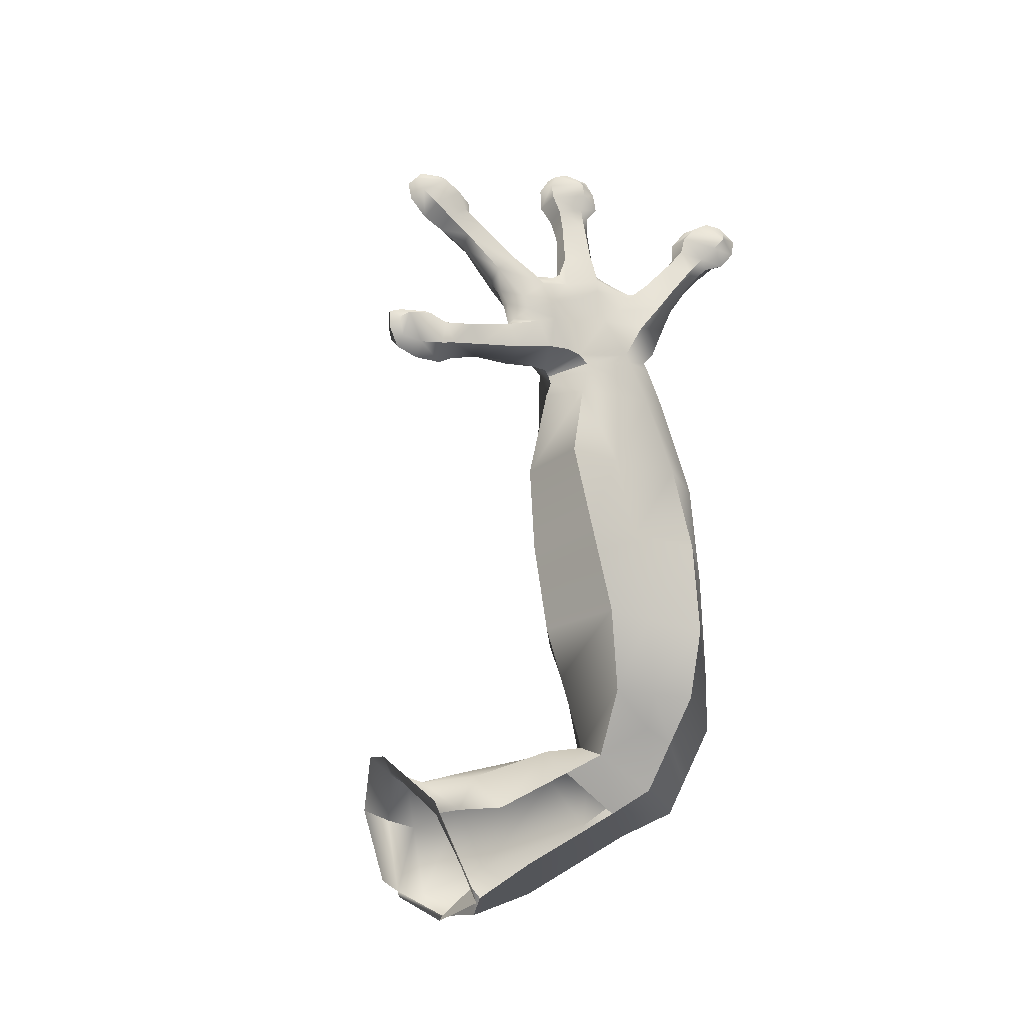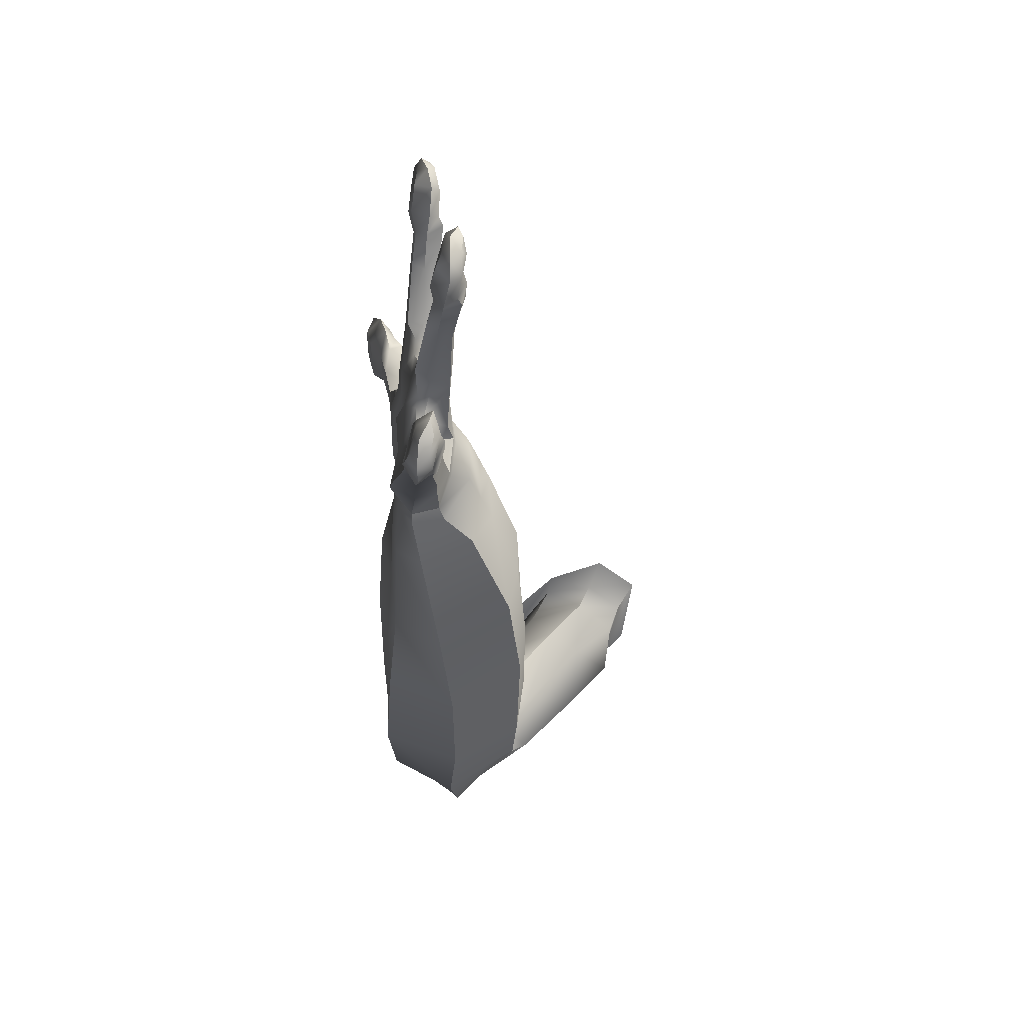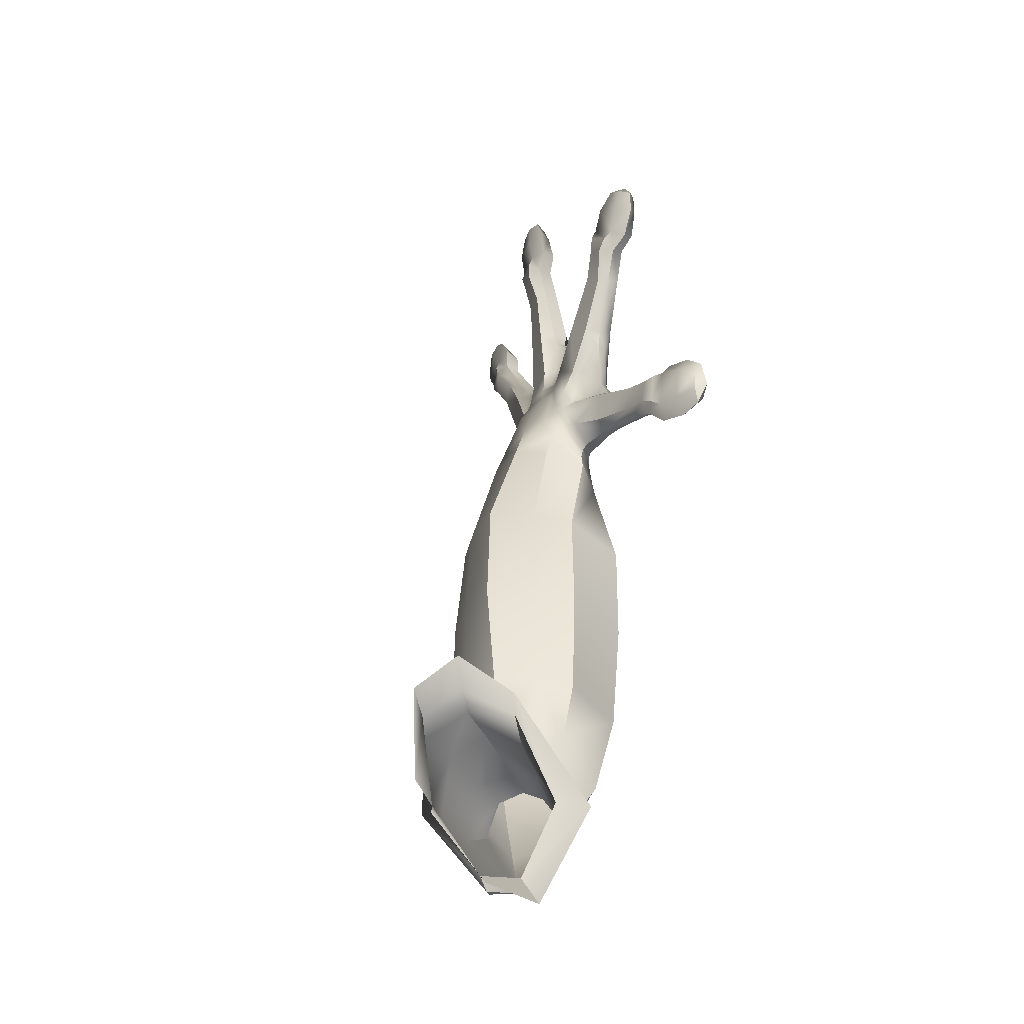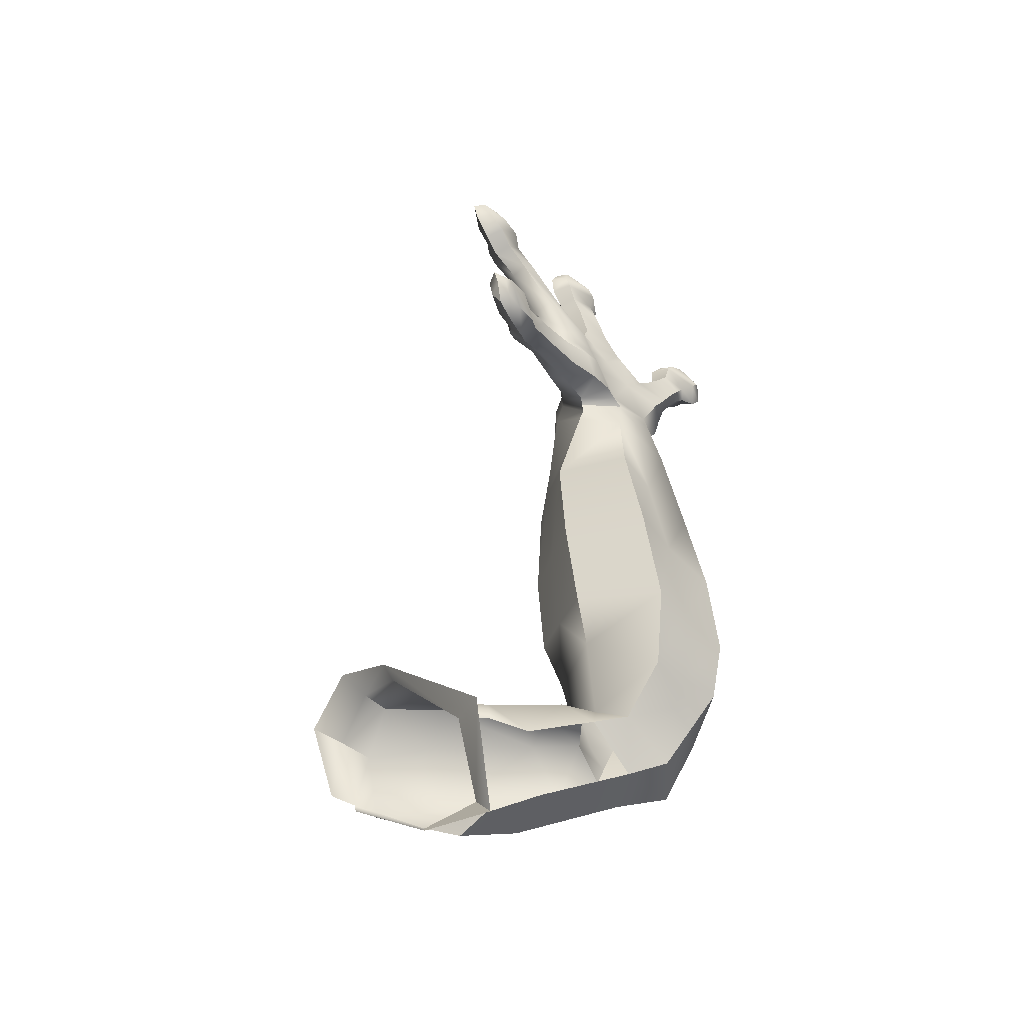
<metadata>
{"format":"obj","ext":"obj","renderer":"f3d","projection":"perspective","resolution":1024,"background":"white","views":[{"elev":-33.1,"azim":-32.6,"up":"+Z"},{"elev":51.2,"azim":71.1,"up":"+Z"},{"elev":-31.8,"azim":-131.7,"up":"+Z"},{"elev":-49.9,"azim":-62.2,"up":"+Z"}]}
</metadata>
<code>
v  4.913 2.918 0.7878
v  4.797 2.845 0.6051
v  4.634 4.736 1.847
v  4.594 4.74 1.999
v  5.245 4.511 2.018
v  5.446 2.243 0.6957
v  6.257 3.118 2.441
v  6.469 1.263 1.153
v  4.951 1.543 1.089
v  5.077 1.349 0.7764
v  5.832 0.2563 1.466
v  3.959 2.392 4.062
v  3.401 3.131 4.523
v  3.779 1.419 2.778
v  4.041 0.7207 2.684
v  4.933 0.1346 2.743
v  4.801 1.151 3.969
v  4.476 5.199 4.17
v  5.021 4.72 3.904
v  5.638 3.318 4.085
v  7.882 0.7892 3.18
v  8.003 -0.7586 2.349
v  8.233 -0.1468 3.57
v  8.793 -1.761 2.791
v  7.22 -1.457 2.518
v  7.789 -2.262 2.985
v  6.7 -1.758 3.887
v  6.102 -1.096 3.498
v  6.048 -0.2724 4.415
v  6.726 -0.863 4.457
v  7.08 1.113 4.398
v  7.55 0.0039 4.348
v  9.361 -0.1413 5.635
v  9.626 -0.0921 7.378
v  9.968 -2.106 7.102
v  9.79 -2.243 5.206
v  8.56 -3.731 7.097
v  8.321 -3.479 5.195
v  6.581 -2.731 5.266
v  6.022 -1.026 6.21
v  6.195 -3.128 7.283
v  5.613 -1.008 7.54
v  9.962 -2.11 9.861
v  9.523 0.0323 10.21
v  9.429 -0.2605 13.08
v  9.645 -2.3 12.61
v  8.616 -3.54 9.772
v  8.384 -3.179 12.31
v  5.726 -2.98 9.902
v  5.337 -0.8587 10.08
v  5.437 -2.695 12.28
v  5.274 -0.759 12.58
v  8.7 -2.444 15.1
v  8.815 -1.068 15.6
v  7.827 -2.883 14.7
v  4.481 5.38 2.481
v  4.062 5.832 4.603
v  3.228 3.318 5.008
v  3.297 0.6638 2.725
v  4.798 1.07 0.4909
v  4.326 3.885 4.658
v  4.016 4.317 5.064
v  5.081 2.631 4.692
v  6.522 0.3996 4.739
v  6.978 -0.3637 4.583
v  6.637 -0.3611 6.276
v  7.252 0.3032 6.342
v  6.287 -0.1381 7.658
v  6.999 0.6873 7.791
v  6.143 -0.0238 10.25
v  7.088 0.8867 10.43
v  6.04 0.0268 12.81
v  7.111 0.7594 13.12
v  5.931 -0.3726 15.12
v  6.717 0.101 15.37
v  3.634 4.808 5.684
v  4.212 -1.836 15.82
v  5.079 -2.095 16.03
v  4.796 -2.023 16.86
v  3.923 -1.789 16.53
v  4.315 -1.401 15.63
v  5.327 -1.504 15.65
v  4.297 -1.004 15.79
v  5.256 -0.9576 16.1
v  4.139 -0.8968 16.54
v  5.092 -0.9179 16.82
v  2.974 -0.9693 16.19
v  2.861 -1.311 16.29
v  3.849 -1.267 16.63
v  2.829 -1.616 16.16
v  3.082 -1.656 15.54
v  3.167 -1.277 15.39
v  3.146 -1.03 15.57
v  2.26 -0.8693 16
v  2.041 -1.252 16.14
v  2.027 -1.529 15.93
v  2.28 -1.57 15.31
v  2.398 -1.163 15.07
v  2.389 -0.8493 15.37
v  1.532 -1.208 16.33
v  1.458 -1.65 15.94
v  1.829 -1.709 15.03
v  1.974 -1.302 14.68
v  0.9973 -0.9346 15.76
v  0.7976 -1.158 16.12
v  1.603 -0.9578 15.99
v  0.8399 -1.583 15.76
v  1.212 -1.643 14.85
v  1.226 -1.339 14.51
v  1.19 -1.004 14.97
v  1.83 -1.033 15.06
v  1.861 -0.8357 15.96
v  2.035 -0.8899 15.2
v  0.3941 -1.262 15.8
v  0.4795 -1.077 15.45
v  0.3425 -1.407 15.17
v  0.583 -1.518 15.51
v  0.672 -1.575 14.9
v  0.6479 -1.326 14.65
v  0.5558 -1.127 14.97
v  3.917 -1.239 18.96
v  4.522 -1.641 17.91
v  5.172 -1.736 18.6
v  4.446 -1.316 19.52
v  4.848 -0.4999 19.16
v  5.666 -0.734 18.16
v  5.005 -0.6404 17.7
v  4.194 -0.4498 18.75
v  3.127 -0.8131 20.19
v  3.585 -0.8809 20.69
v  3.152 -0.4286 20
v  3.929 -0.7948 18.72
v  3.389 -0.232 20.05
v  3.895 -0.2926 20.44
v  3.451 -0.0336 21.11
v  3.401 -0.3993 21.39
v  3.822 -0.6246 20.65
v  3.13 -0.6129 21.34
v  2.647 -0.5448 20.88
v  2.588 -0.1176 20.65
v  2.939 0.1133 20.75
v  3.408 -0.3191 21.93
v  2.909 -0.6376 21.88
v  2.199 -0.5375 21.2
v  2.051 -0.0879 20.91
v  2.788 0.1659 22.19
v  2.982 -0.1016 22.52
v  3.2 -0.011 21.72
v  2.558 -0.4309 22.38
v  1.848 -0.3309 21.7
v  1.636 0.0373 21.54
v  2.132 0.2548 21.73
v  2.417 0.1022 21.17
v  3.291 0.0723 21.46
v  2.654 0.1728 21.02
v  2.532 -0.0603 22.79
v  2.292 0.1884 22.56
v  1.903 -0.039 22.61
v  2.258 -0.2661 22.52
v  1.727 -0.1899 22.21
v  1.563 0.1116 22.13
v  1.873 0.2419 22.32
v  6.113 -1.471 20.15
v  5.944 -1.737 18.91
v  6.78 -2.142 19.12
v  6.795 -1.801 20.32
v  7.201 -1.036 19.86
v  7.329 -1.181 18.55
v  6.458 -0.8532 18.55
v  6.486 -0.7398 19.88
v  7.145 -0.9295 21.46
v  7.083 -1.276 21.65
v  7.115 -1.481 20.13
v  6.831 -1.473 21.79
v  6.235 -1.184 21.64
v  6.282 -0.7802 21.49
v  6.149 -0.9983 19.98
v  6.562 -0.662 21.42
v  7.205 -0.7431 22.28
v  7.19 -1.145 22.51
v  6.879 -1.272 22.61
v  6.281 -0.9858 22.49
v  6.259 -0.5152 22.37
v  6.665 -0.4019 22.28
v  7.49 -1.199 22.96
v  6.963 -1.373 23.17
v  6.084 -0.953 23.01
v  5.965 -0.425 22.88
v  7.282 -0.6636 23.56
v  7.518 -1.039 23.71
v  7.319 -0.8117 22.93
v  6.999 -1.219 23.8
v  6.12 -0.7978 23.63
v  5.99 -0.364 23.65
v  6.551 -0.317 23.54
v  6.45 -0.3922 22.91
v  7.288 -0.6911 22.67
v  6.589 -0.3446 22.66
v  7.302 -0.9604 24.18
v  7.077 -0.6175 24.15
v  6.714 -0.7542 24.38
v  6.881 -1.028 24.09
v  6.326 -0.7607 24.14
v  6.249 -0.4179 24.18
v  6.635 -0.4117 24.18
v  9.264 -2.067 18.78
v  9.224 -2.556 18.94
v  8.826 -2.522 17.94
v  8.759 -1.927 17.79
v  8.969 -2.887 19.18
v  8.396 -2.934 18.27
v  8.38 -2.488 19.48
v  7.673 -2.444 18.64
v  8.202 -1.545 18.23
v  8.72 -1.743 19.23
v  9.903 -2.338 19.97
v  9.864 -2.712 20.07
v  9.674 -2.921 20.26
v  9.156 -2.569 20.52
v  9.209 -2.148 20.47
v  8.427 -1.995 19.43
v  9.44 -2.035 20.29
v  10.37 -2.368 20.61
v  10.39 -2.816 20.73
v  10.15 -2.944 20.95
v  9.638 -2.601 21.22
v  9.649 -2.116 21.23
v  9.97 -2.007 20.96
v  10.86 -3.006 20.94
v  10.48 -3.198 21.35
v  9.729 -2.696 21.76
v  9.666 -2.147 21.82
v  11.07 -2.636 21.65
v  11.28 -3.052 21.58
v  10.77 -2.613 21.07
v  10.85 -3.216 21.89
v  10.1 -2.714 22.29
v  10.07 -2.291 22.45
v  10.51 -2.252 22.08
v  10.1 -2.152 21.59
v  10.64 -2.426 20.9
v  10.1 -2.049 21.33
v  11.34 -3.087 22.09
v  11.2 -2.734 22.25
v  10.98 -2.904 22.61
v  10.93 -3.103 22.23
v  10.53 -2.824 22.61
v  10.55 -2.5 22.75
v  10.87 -2.516 22.55
v  5.622 -1.077 18.36
v  5.307 -1.17 19.18
v  5.804 -1.174 19.31
v  6.205 -1.127 18.64
v  5.759 -1.38 19.34
v  5.186 -1.389 19.1
v  6.073 -1.085 19.6
v  6.212 -0.9818 19.29
v  6.004 -1.315 19.62
v  5.032 -0.7681 19.02
v  4.836 -0.9615 19.33
v  4.822 -1.227 19.25
v  4.598 -0.8827 19.63
v  7.296 -1.462 18.73
v  7.37 -1.772 19.29
v  7.858 -1.988 19.08
v  7.938 -1.731 18.45
v  7.818 -2.146 19.09
v  7.197 -1.954 19.38
v  7.171 -1.581 19.67
v  6.987 -1.833 19.59
v  7.228 -1.376 19.37
v  8.156 -2.012 19.17
v  8.259 -1.828 18.97
v  8.093 -2.211 19.11
v  4.212 -1.26 17.76
v  4.243 -1.023 17.8
v  4.287 -1.165 17.14
v  4.336 -1.415 17.15
v  4.855 -0.8603 17.74
v  5.008 -1.128 16.94
v  4.095 -1.226 16.76
v  4.457 -1.129 16.81
v  4.16 -1.55 16.8
v  4.115 -0.9171 18.32
v  4.429 -0.7923 18.18
v  4.072 -1.121 18.26
v  5.948 -0.3791 16.36
v  5.796 -0.4774 15.69
v  5.629 -0.761 16.07
v  5.71 -0.6943 16.64
v  6.09 -0.7605 17.4
v  6.509 -0.8056 17.63
v  6.573 -0.413 16.93
v  6.207 -0.4315 16.72
v  5.881 -0.7311 17.09
v  7.212 -0.5575 17.12
v  7.258 -0.9532 17.73
v  7.842 -0.782 16.89
v  7.989 -1.32 17.38
v  5.534 -0.749 16.71
v  5.443 -0.8592 16.09
v  5.486 -0.7057 17.25
v  5.966 -0.7527 17.62
v  8.42 -1.795 16.89
v  8.278 -1.761 16.6
v  8.049 -1.384 17.62
v  6.494 -0.8195 17.9
v  7.278 -1.019 17.97
v  6.31 -0.9582 18.08
v  5.964 -0.906 17.9
v  7.34 -1.36 18.12
v  7.834 -1.566 17.94
v  5.263 -0.9069 17.25
v  5.355 -0.9398 16.95
v  5.981 -2.391 14.62
v  5.426 -1.401 14.86
v  5.538 -1.46 15.3
v  6.116 -2.388 15.31
v  8.4 -2.526 16.83
v  5.456 -1.465 15.5
v  6.158 -2.379 15.67
v  5.629 -2.248 16.05
v  6.005 -2.268 15.98
v  5.855 -2.009 17.28
v  5.327 -2.075 17.14
v  4.665 -1.733 17.44
v  6.826 -2.389 17.49
v  6.284 -1.973 18.36
v  5.426 -1.861 17.93
v  6.644 -2.328 18.56
v  7.273 -2.477 17.99
v  7.751 -2.9 17.28
v  7.953 -0.5219 16.14
v  6.645 -0.156 16.15
v  8.065 -0.2615 15.39
v  8.47 -1.696 16.34
v  8.106 -2.462 16.42
v  7.392 -2.599 16.36
v  7.459 -2.65 16.06
v  8.198 -2.494 16.2
v  8.265 0.2054 5.77
v  8.359 0.5504 7.555
v  8.397 0.5818 10.31
v  8.377 0.3527 13.09
v  8.672 -0.1447 4.373
v  9.168 -1.942 3.699
v  8.055 -2.87 4.09
v  7.234 -3.339 7.212
v  7.451 -3.105 5.23
v  7.026 -3.132 9.844
v  6.745 -2.817 12.31
v  6.775 -2.663 14.67
v  6.787 -2.564 15.44
v  8.229 0.0138 4.89
v  7.51 -2.686 4.451
o pataID
g pataID
f 1 2 3 4
f 1 4 5 6
f 7 8 6 5
f 9 1 6 10
f 8 11 10 6
f 12 13 14 15
f 15 16 17 12
f 4 18 19 5
f 20 7 5 19
f 8 7 21 22
f 23 24 22 21
f 11 8 22 25
f 24 26 25 22
f 25 26 27 28
f 29 17 16 28
f 28 27 30 29
f 7 20 31 21
f 32 23 21 31
f 33 34 35 36
f 36 35 37 38
f 30 27 39 40
f 41 42 40 39
f 43 35 34 44
f 44 45 46 43
f 47 37 35 43
f 43 46 48 47
f 42 41 49 50
f 51 52 50 49
f 53 46 45 54
f 55 48 46 53
f 18 4 56 57
f 14 13 58 59
f 2 1 9 60
f 9 14 59 60
f 13 12 61 62
f 61 19 18 62
f 20 19 61 63
f 12 17 63 61
f 17 29 64 63
f 31 20 63 64
f 32 31 64 65
f 29 30 65 64
f 30 40 66 65
f 67 32 65 66
f 68 69 67 66
f 40 42 68 66
f 68 42 50 70
f 70 71 69 68
f 72 73 71 70
f 70 50 52 72
f 74 75 73 72
f 58 13 62 76
f 62 18 57 76
f 77 78 79 80
f 81 82 78 77
f 81 83 84 82
f 85 86 84 83
f 87 88 89 85
f 90 80 89 88
f 91 77 80 90
f 92 81 77 91
f 93 83 81 92
f 87 85 83 93
f 94 95 88 87
f 95 96 90 88
f 97 91 90 96
f 97 98 92 91
f 99 93 92 98
f 94 87 93 99
f 100 101 96 95
f 102 97 96 101
f 103 98 97 102
f 104 105 100 106
f 105 107 101 100
f 108 102 101 107
f 108 109 103 102
f 109 110 111 103
f 104 106 111 110
f 106 100 95
f 98 103 111
f 112 94 99 113
f 113 111 106 112
f 95 94 112 106
f 98 111 113 99
f 114 105 104 115
f 115 116 114
f 107 105 114 117
f 114 116 117
f 118 108 107 117
f 117 116 118
f 119 109 108 118
f 118 116 119
f 110 109 119 120
f 119 116 120
f 115 104 110 120
f 120 116 115
f 121 122 123 124
f 125 126 127 128
f 129 121 124 130
f 131 132 121 129
f 133 128 132 131
f 134 125 128 133
f 135 136 137 134
f 136 138 130 137
f 139 129 130 138
f 140 131 129 139
f 141 133 131 140
f 135 134 133 141
f 142 143 138 136
f 144 139 138 143
f 145 140 139 144
f 146 147 142 148
f 147 149 143 142
f 150 144 143 149
f 150 151 145 144
f 151 152 153 145
f 146 148 153 152
f 148 142 136
f 140 145 153
f 154 135 141 155
f 155 153 148 154
f 136 135 154 148
f 140 153 155 141
f 156 147 146 157
f 157 158 156
f 149 147 156 159
f 156 158 159
f 160 150 149 159
f 159 158 160
f 161 151 150 160
f 160 158 161
f 152 151 161 162
f 161 158 162
f 157 146 152 162
f 162 158 157
f 163 164 165 166
f 167 168 169 170
f 171 172 173 167
f 172 174 166 173
f 175 163 166 174
f 176 177 163 175
f 178 170 177 176
f 171 167 170 178
f 179 180 172 171
f 180 181 174 172
f 182 175 174 181
f 183 176 175 182
f 184 178 176 183
f 179 171 178 184
f 185 186 181 180
f 187 182 181 186
f 188 183 182 187
f 189 190 185 191
f 190 192 186 185
f 193 187 186 192
f 193 194 188 187
f 194 195 196 188
f 189 191 196 195
f 191 185 180
f 183 188 196
f 197 179 184 198
f 198 196 191 197
f 180 179 197 191
f 183 196 198 184
f 199 190 189 200
f 200 201 199
f 192 190 199 202
f 199 201 202
f 203 193 192 202
f 202 201 203
f 204 194 193 203
f 203 201 204
f 195 194 204 205
f 204 201 205
f 200 189 195 205
f 205 201 200
f 206 207 208 209
f 207 210 211 208
f 212 213 211 210
f 206 209 214 215
f 216 217 207 206
f 217 218 210 207
f 219 212 210 218
f 220 221 212 219
f 222 215 221 220
f 216 206 215 222
f 223 224 217 216
f 224 225 218 217
f 226 219 218 225
f 227 220 219 226
f 228 222 220 227
f 223 216 222 228
f 229 230 225 224
f 231 226 225 230
f 232 227 226 231
f 233 234 229 235
f 234 236 230 229
f 237 231 230 236
f 237 238 232 231
f 238 239 240 232
f 233 235 240 239
f 235 229 224
f 227 232 240
f 241 223 228 242
f 242 240 235 241
f 224 223 241 235
f 227 240 242 228
f 243 234 233 244
f 244 245 243
f 236 234 243 246
f 243 245 246
f 247 237 236 246
f 246 245 247
f 248 238 237 247
f 247 245 248
f 239 238 248 249
f 248 245 249
f 244 233 239 249
f 249 245 244
f 250 251 252 253
f 254 252 251 255
f 255 123 164 254
f 252 256 257 253
f 169 253 257 170
f 256 177 170 257
f 252 254 258 256
f 177 256 258 163
f 258 254 164 163
f 259 250 126 125
f 251 250 259 260
f 251 260 261 255
f 124 123 255 261
f 134 137 262 125
f 137 130 124 262
f 125 262 260 259
f 262 124 261 260
f 263 264 265 266
f 267 265 264 268
f 268 165 213 267
f 268 264 269 270
f 270 166 165 268
f 270 269 173 166
f 167 173 269 271
f 271 263 168 167
f 264 263 271 269
f 265 272 273 266
f 214 266 273 215
f 273 272 221 215
f 221 272 274 212
f 274 267 213 212
f 265 267 274 272
f 275 276 277 278
f 277 276 279 280
f 85 89 281 282
f 282 280 86 85
f 277 280 282 281
f 278 277 281 283
f 79 278 283 80
f 283 281 89 80
f 276 284 285 279
f 127 279 285 128
f 284 132 128 285
f 132 284 286 121
f 286 275 122 121
f 276 275 286 284
f 287 288 289 290
f 291 292 293 294
f 287 290 295 291 294
f 296 293 292 297
f 298 296 297 299
f 84 86 300 301
f 290 289 301 300
f 295 290 300 302
f 303 291 295 302
f 302 127 126 303
f 304 305 299 306
f 306 214 209 304
f 292 291 303 307
f 306 299 297 308
f 169 168 308 307
f 297 292 307 308
f 309 310 250 253
f 307 303 310 309
f 309 253 169 307
f 310 303 126 250
f 311 263 266 312
f 308 311 312 306
f 312 266 214 306
f 311 308 168 263
f 313 314 280 279
f 302 300 314 313
f 314 300 86 280
f 313 279 127 302
f 52 51 315 316
f 317 289 288 316
f 72 52 316 288 74
f 317 316 315 318
f 209 208 319 304
f 82 84 301 320
f 289 317 320 301
f 320 317 318 321
f 322 323 324 325
f 325 79 78 322
f 323 82 320 321
f 322 78 82 323
f 326 122 275 278
f 326 278 79 325
f 324 327 328 329
f 329 123 122 326
f 325 324 329 326
f 164 123 329 328
f 165 164 328 330
f 330 328 327 331
f 213 165 330 331
f 211 213 331 332
f 208 211 332 319
f 296 298 333 334 293
f 333 335 75 334
f 333 298 336
f 54 335 333 336
f 75 74 288 287 334
f 294 293 334 287
f 337 319 332 338
f 337 338 339 340
f 34 33 341 342
f 67 69 342 341
f 69 71 343 342
f 44 34 342 343
f 45 44 343 344
f 71 73 344 343
f 73 75 335 344
f 335 54 45 344
f 298 299 305 336
f 345 33 36 346
f 346 24 23 345
f 36 38 347 346
f 26 24 346 347
f 348 41 39 349
f 349 38 37 348
f 348 37 47 350
f 350 49 41 348
f 351 51 49 350
f 350 47 48 351
f 351 48 55 352
f 315 51 351 352
f 318 315 352 353
f 32 67 341 354
f 345 23 32 354
f 33 345 354 341
f 347 38 349 355
f 26 347 355 27
f 355 349 39 27
f 340 336 305 337
f 305 304 319 337
f 53 54 336 340
f 53 340 339 55
f 332 331 327 338
f 327 324 323 338
f 338 323 321 339
f 321 318 353 339
f 353 352 55 339

</code>
